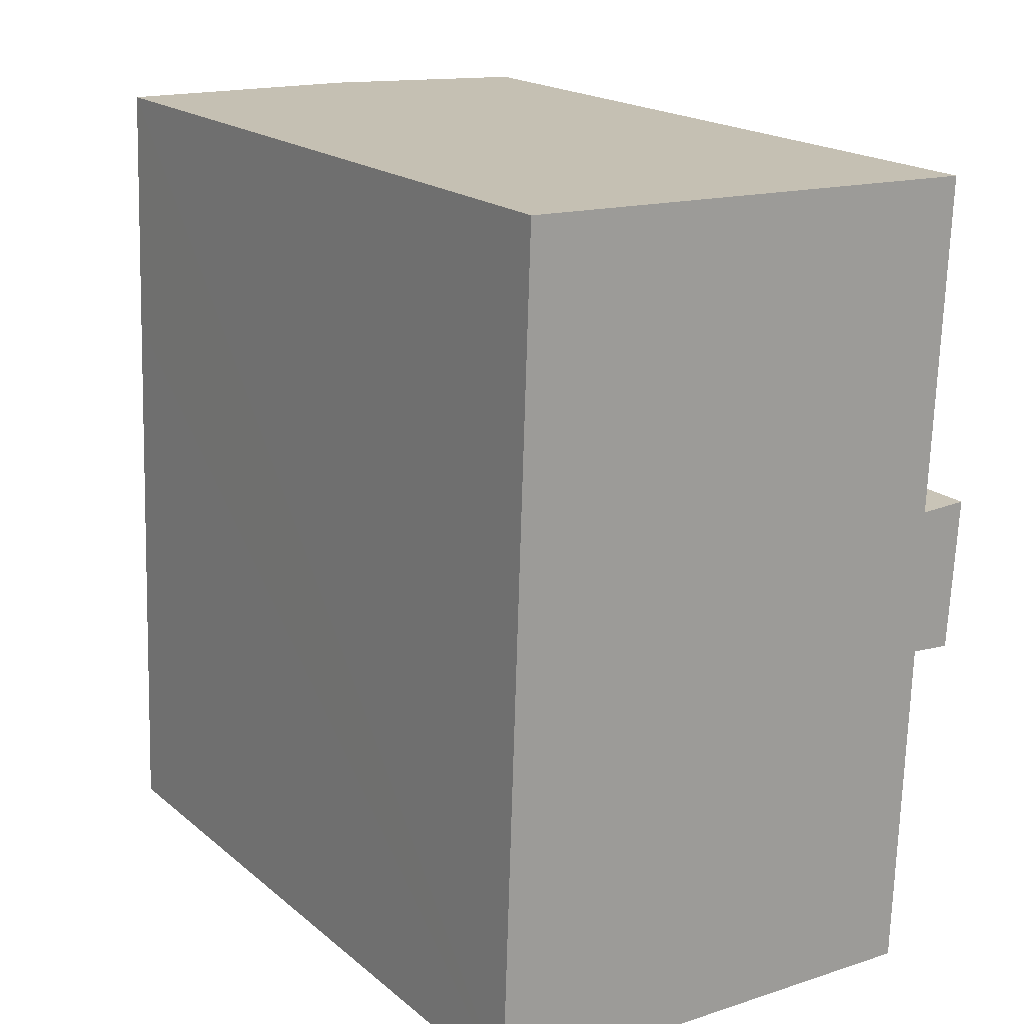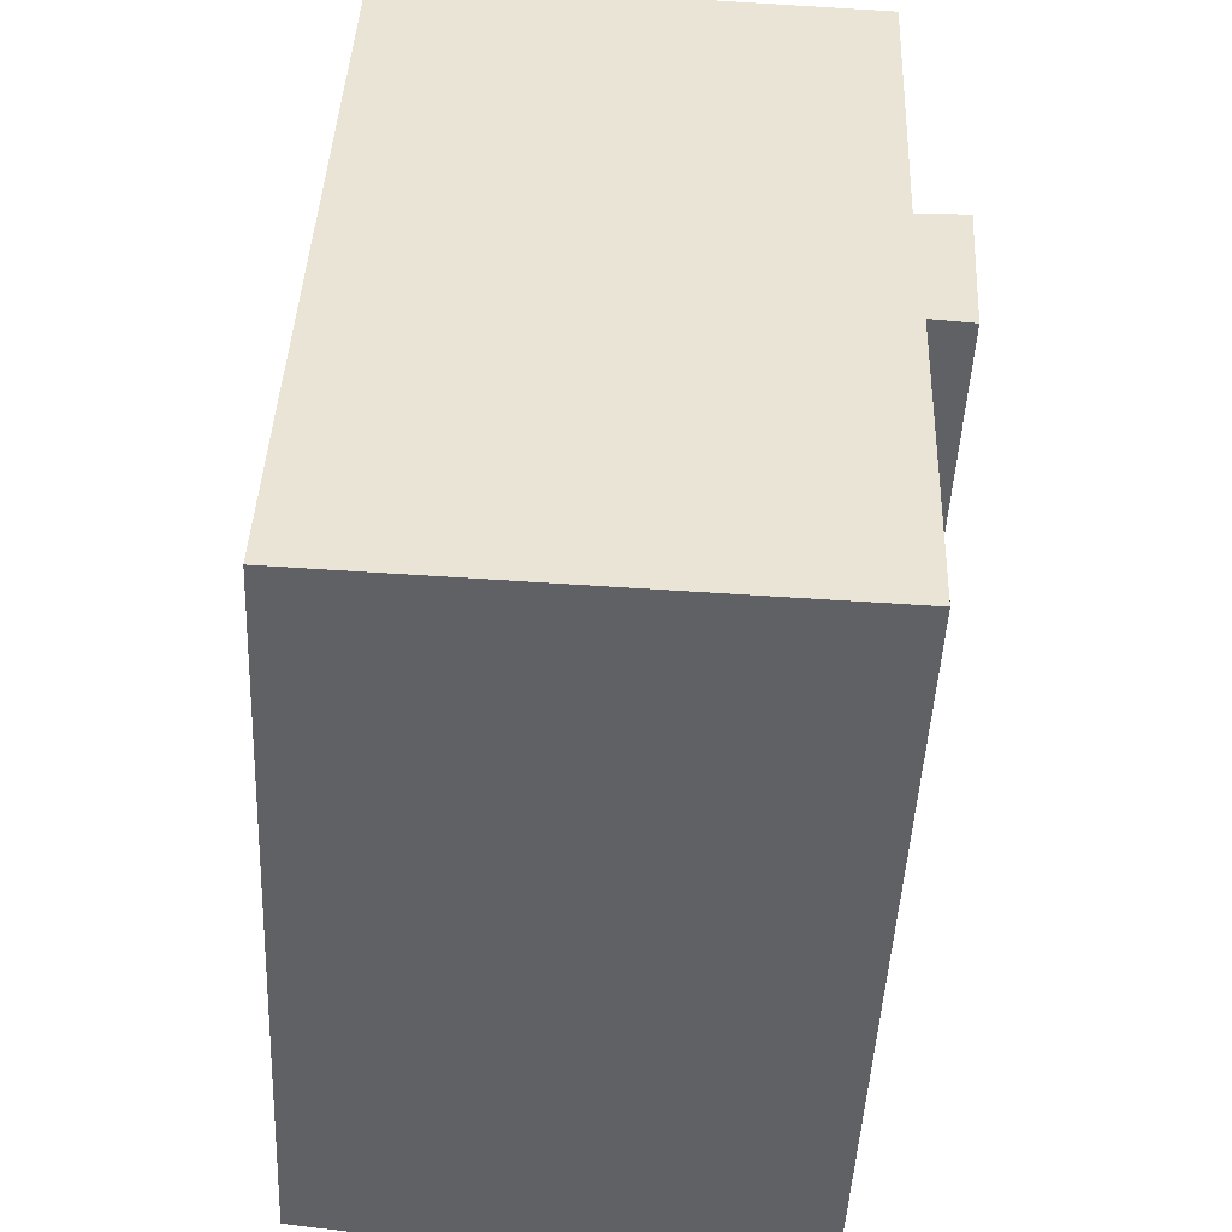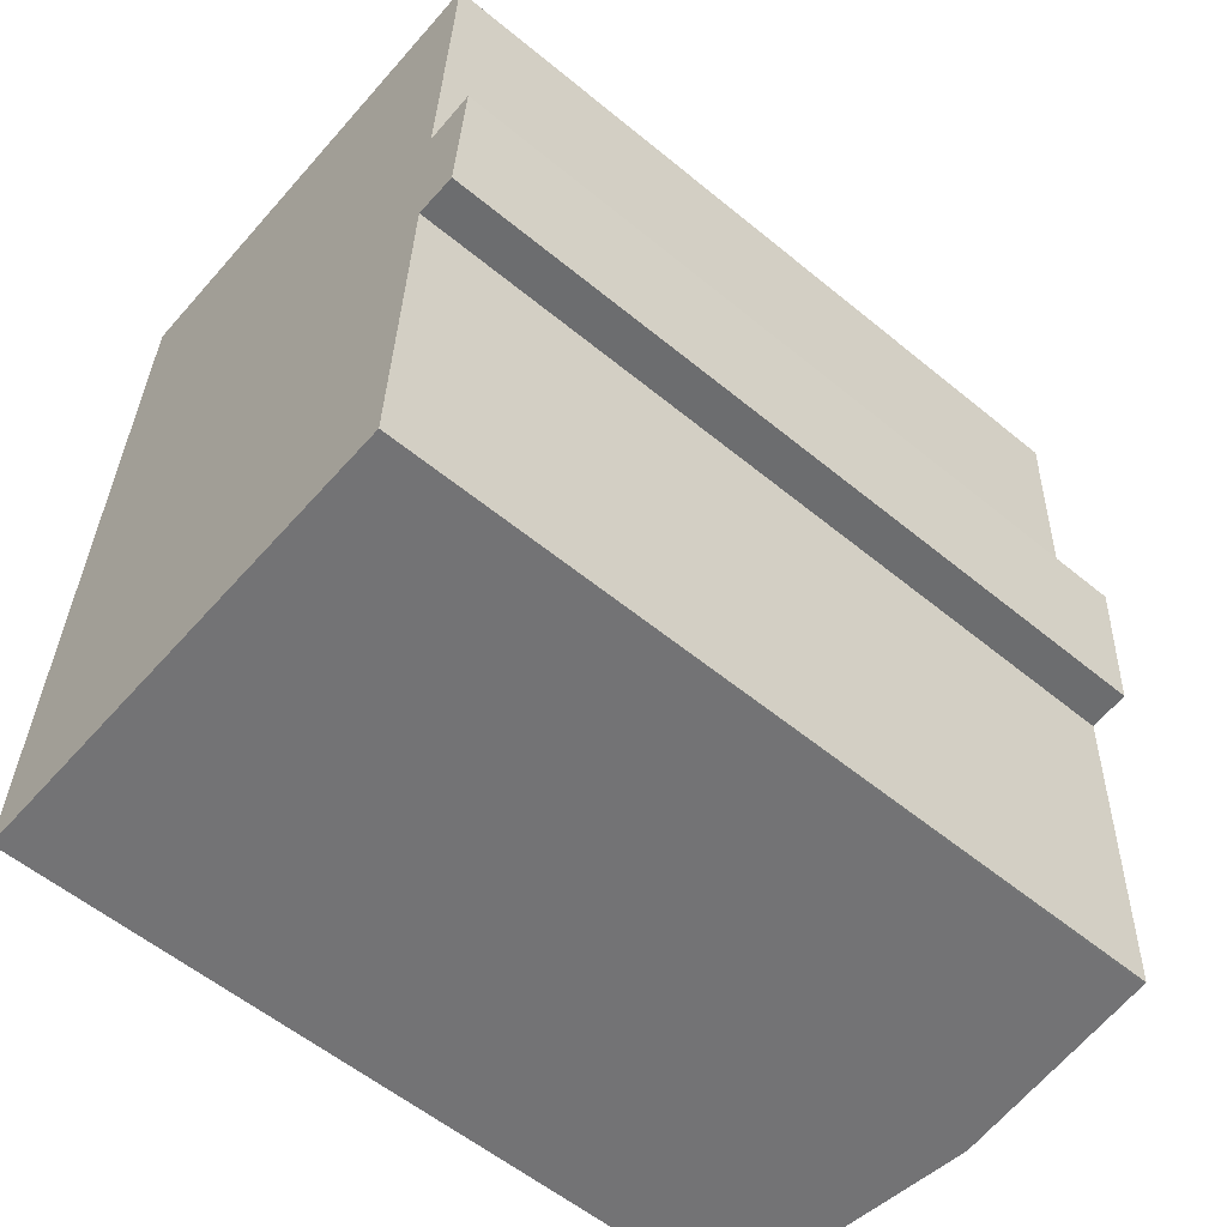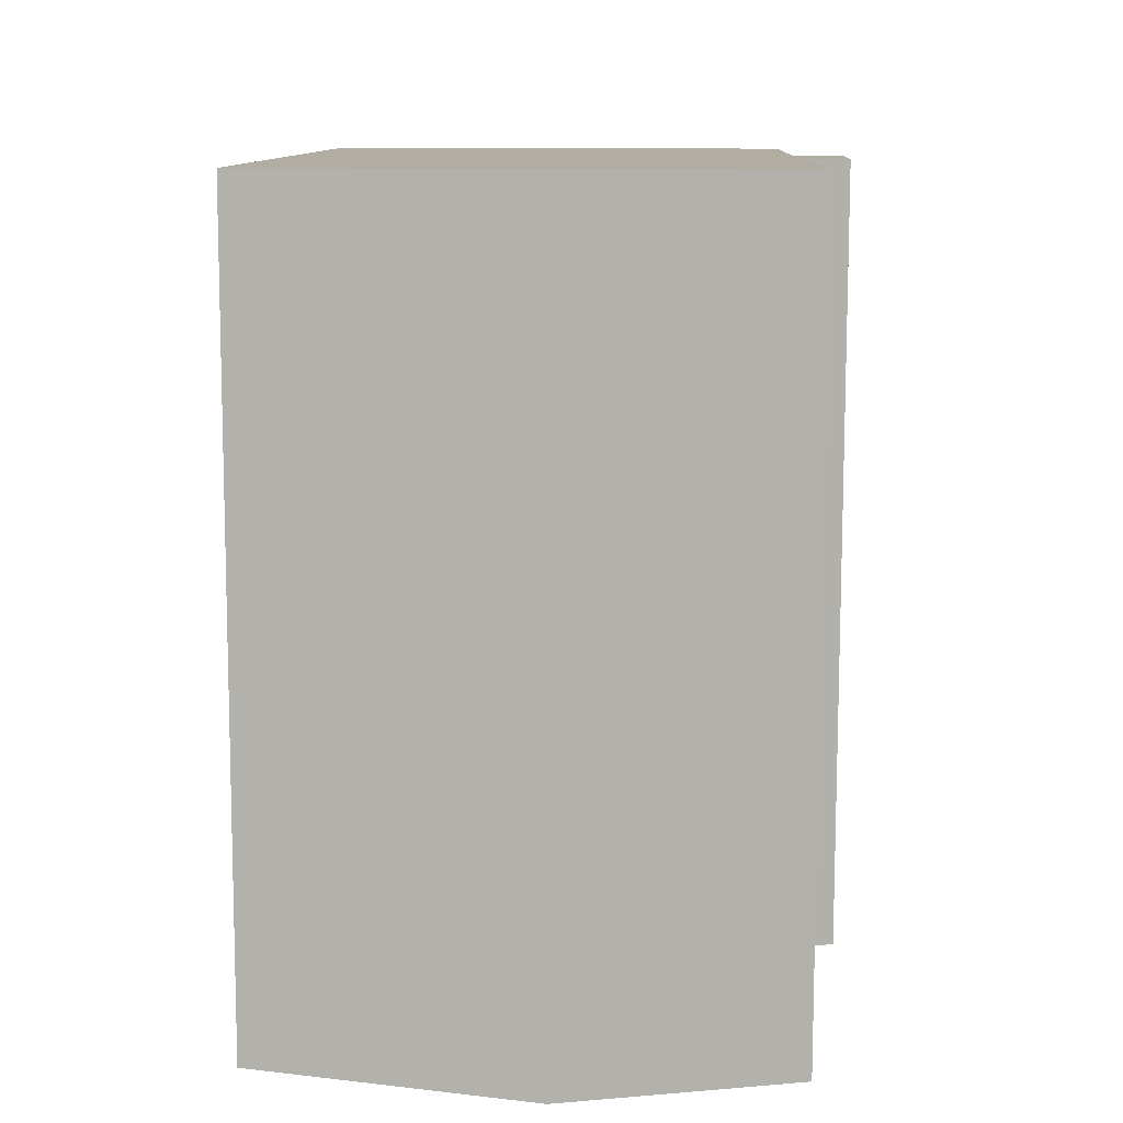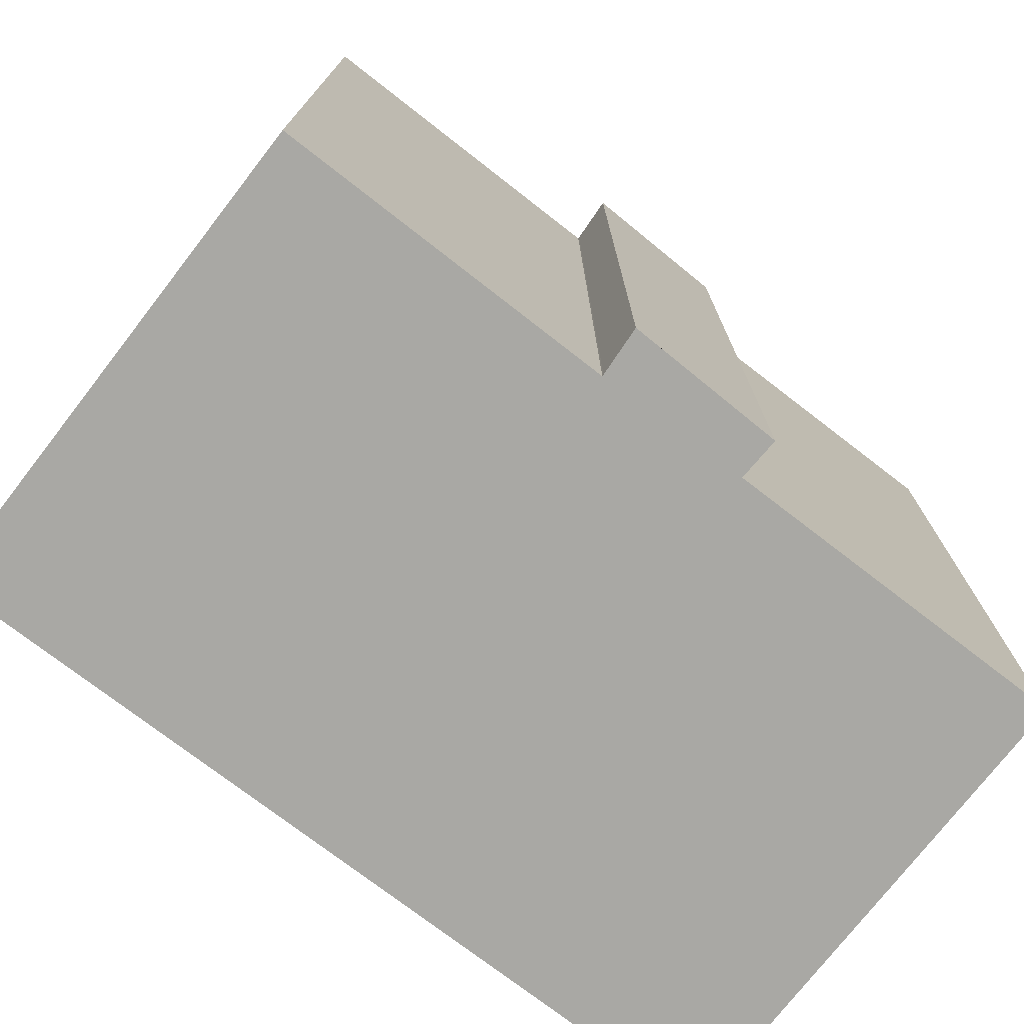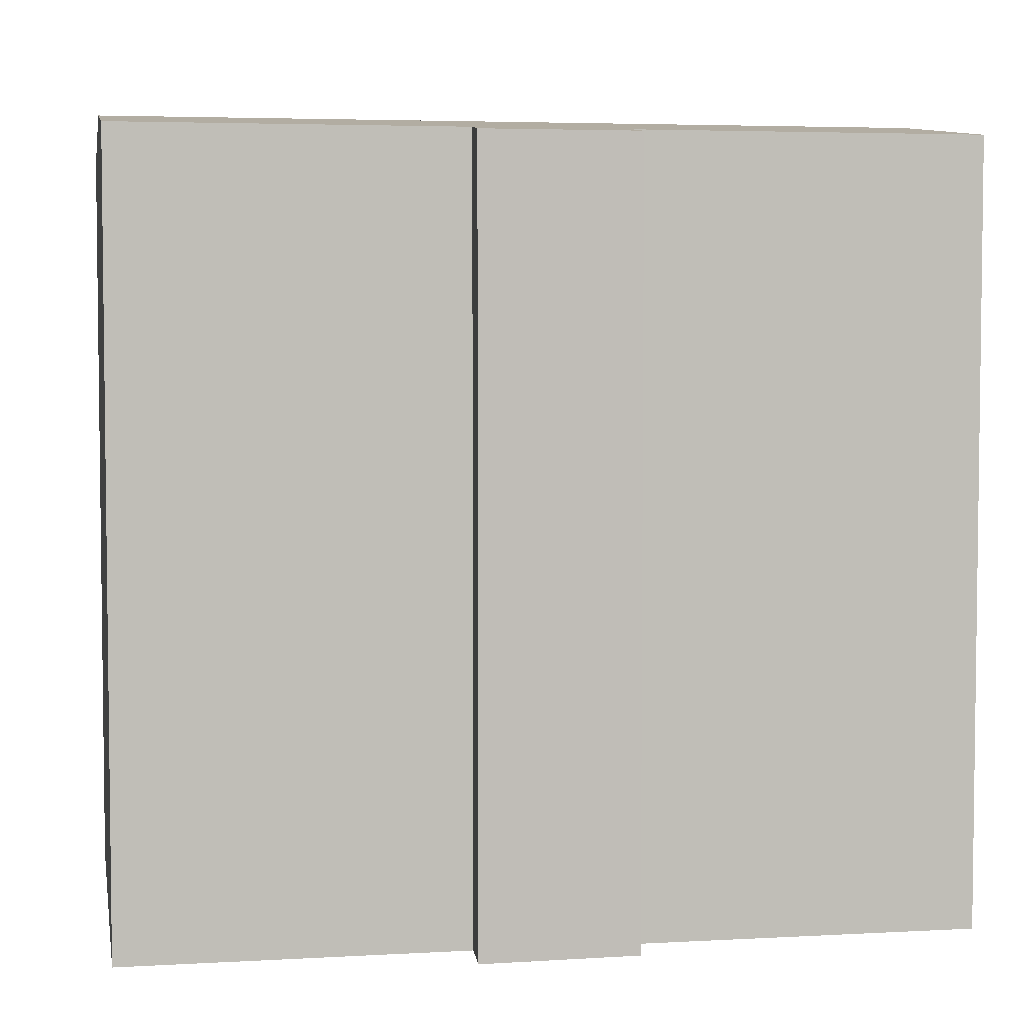
<metadata>
{"format":"obj","ext":"obj","renderer":"f3d","projection":"perspective","resolution":1024,"background":"white","views":[{"elev":19.1,"azim":-34.0,"up":"+Z"},{"elev":-48.3,"azim":-2.7,"up":"+Z"},{"elev":-57.7,"azim":49.6,"up":"+Z"},{"elev":-79.5,"azim":-0.1,"up":"+Z"},{"elev":-74.9,"azim":54.4,"up":"+Y"},{"elev":4.4,"azim":81.9,"up":"+Y"}]}
</metadata>
<code>
v  11.4 15.68 9.604
v  10.42 15.79 9.747
v  11.41 15.68 9.781
v  0.641 15.68 17.02
v  0.424 15.68 11.75
v  0.614 15.68 17.02
v  0.365 15.68 10.12
v  0 15.69 9.607e-16
v  6.185 16.28 16.81
v  5.464 16.28 -0.201
v  11.22 15.69 6.648
v  10.35 15.78 6.683
v  11.21 15.69 6.613
v  10.67 15.79 16.64
v  10.64 15.79 15.92
v  10.38 15.79 9.747
v  10.1 15.78 -0.371
v  0.614 -1.042e-15 17.02
v  0.641 -1.042e-15 17.02
v  6.185 -1.029e-15 16.81
v  10.67 -1.019e-15 16.64
v  10.38 -5.968e-16 9.747
v  10.42 -5.968e-16 9.747
v  11.41 -5.989e-16 9.781
v  10.64 -9.747e-16 15.92
v  11.21 -4.049e-16 6.613
v  11.4 -5.881e-16 9.604
v  11.22 -4.071e-16 6.648
v  10.35 -4.092e-16 6.683
v  10.1 2.272e-17 -0.371
v  10.06 15.78 -0.37
v  0 0 0
v  10.06 2.266e-17 -0.37
v  5.464 1.231e-17 -0.201
v  0.365 -6.196e-16 10.12
v  0.424 -7.194e-16 11.75
g defaultobject
f 1 2 3
f 4 5 6
f 5 4 7
f 7 4 8
f 8 4 9
f 8 9 10
f 11 12 1
f 12 11 13
f 14 10 9
f 10 14 15
f 10 15 16
f 10 16 1
f 10 1 12
f 10 12 17
f 18 4 6
f 4 18 9
f 9 18 14
f 14 18 19
f 14 19 20
f 14 20 21
f 22 2 16
f 2 22 23
f 23 3 2
f 3 23 24
f 21 15 14
f 15 21 16
f 16 21 22
f 22 21 25
f 24 1 3
f 1 24 11
f 11 24 13
f 13 24 26
f 26 24 27
f 26 27 28
f 29 17 12
f 17 29 30
f 13 29 12
f 29 13 26
f 30 31 17
f 31 30 10
f 10 30 8
f 8 30 32
f 32 30 33
f 32 33 34
f 32 7 8
f 7 32 5
f 5 32 6
f 6 32 35
f 6 35 18
f 18 35 36
f 28 29 26
f 29 28 27
f 27 23 22
f 23 27 24
f 29 33 30
f 33 29 34
f 34 29 32
f 32 29 35
f 35 29 27
f 35 27 22
f 35 22 25
f 35 25 36
f 36 25 18
f 18 25 20
f 20 25 21
f 18 20 19

</code>
